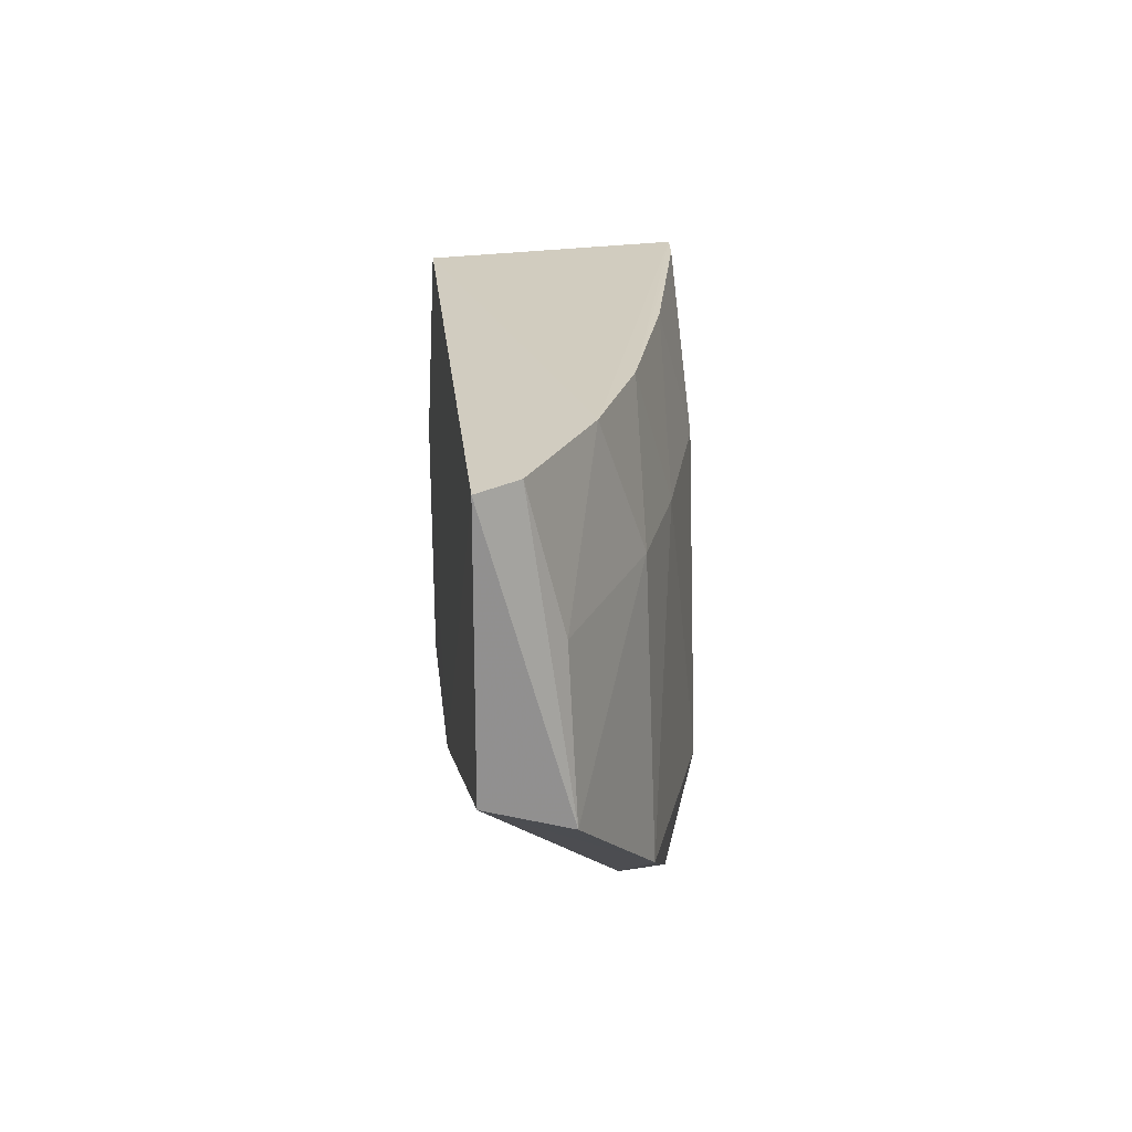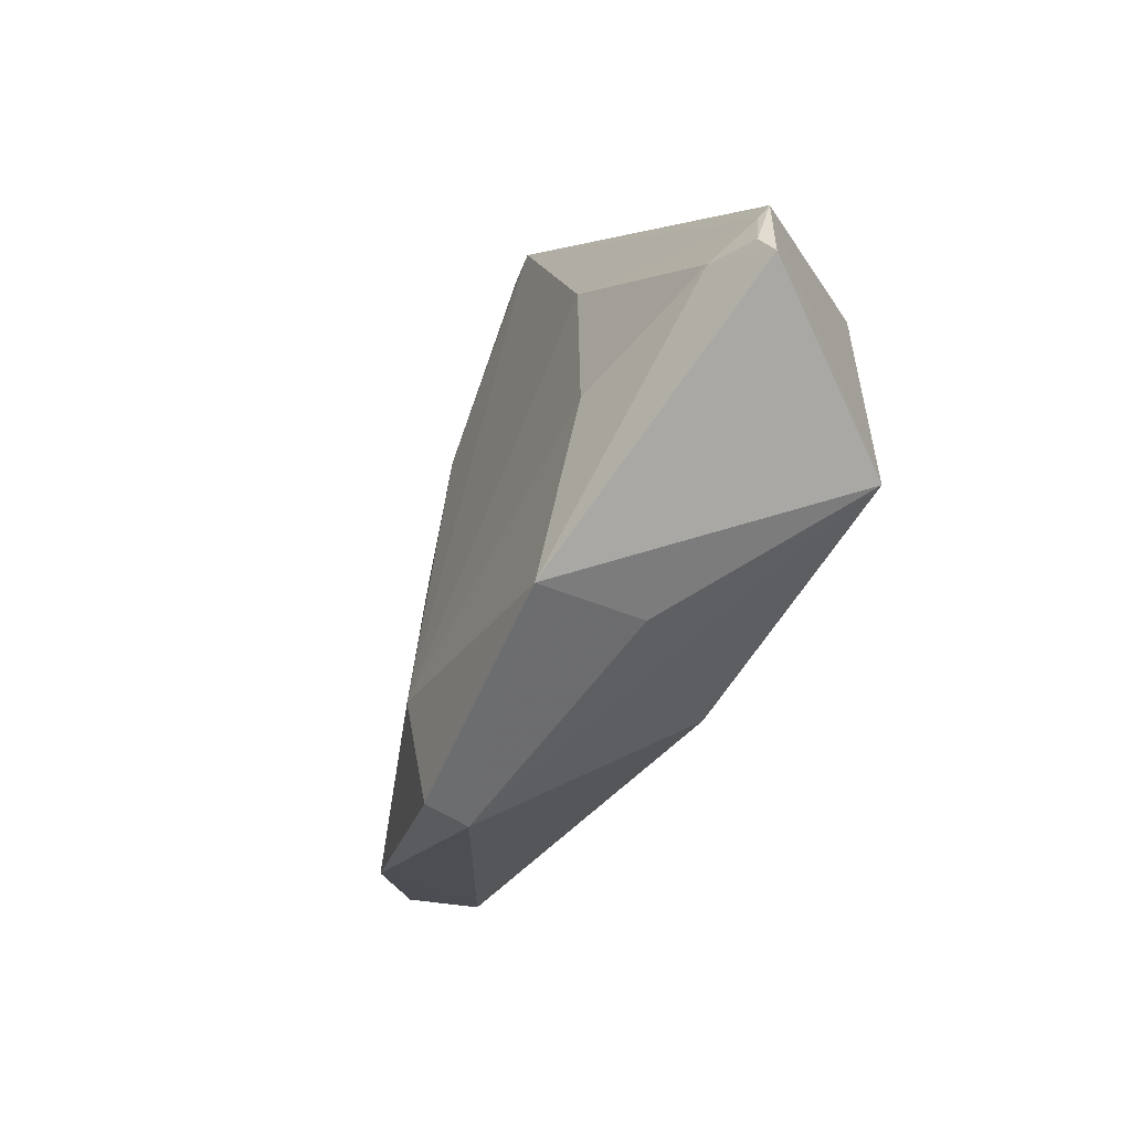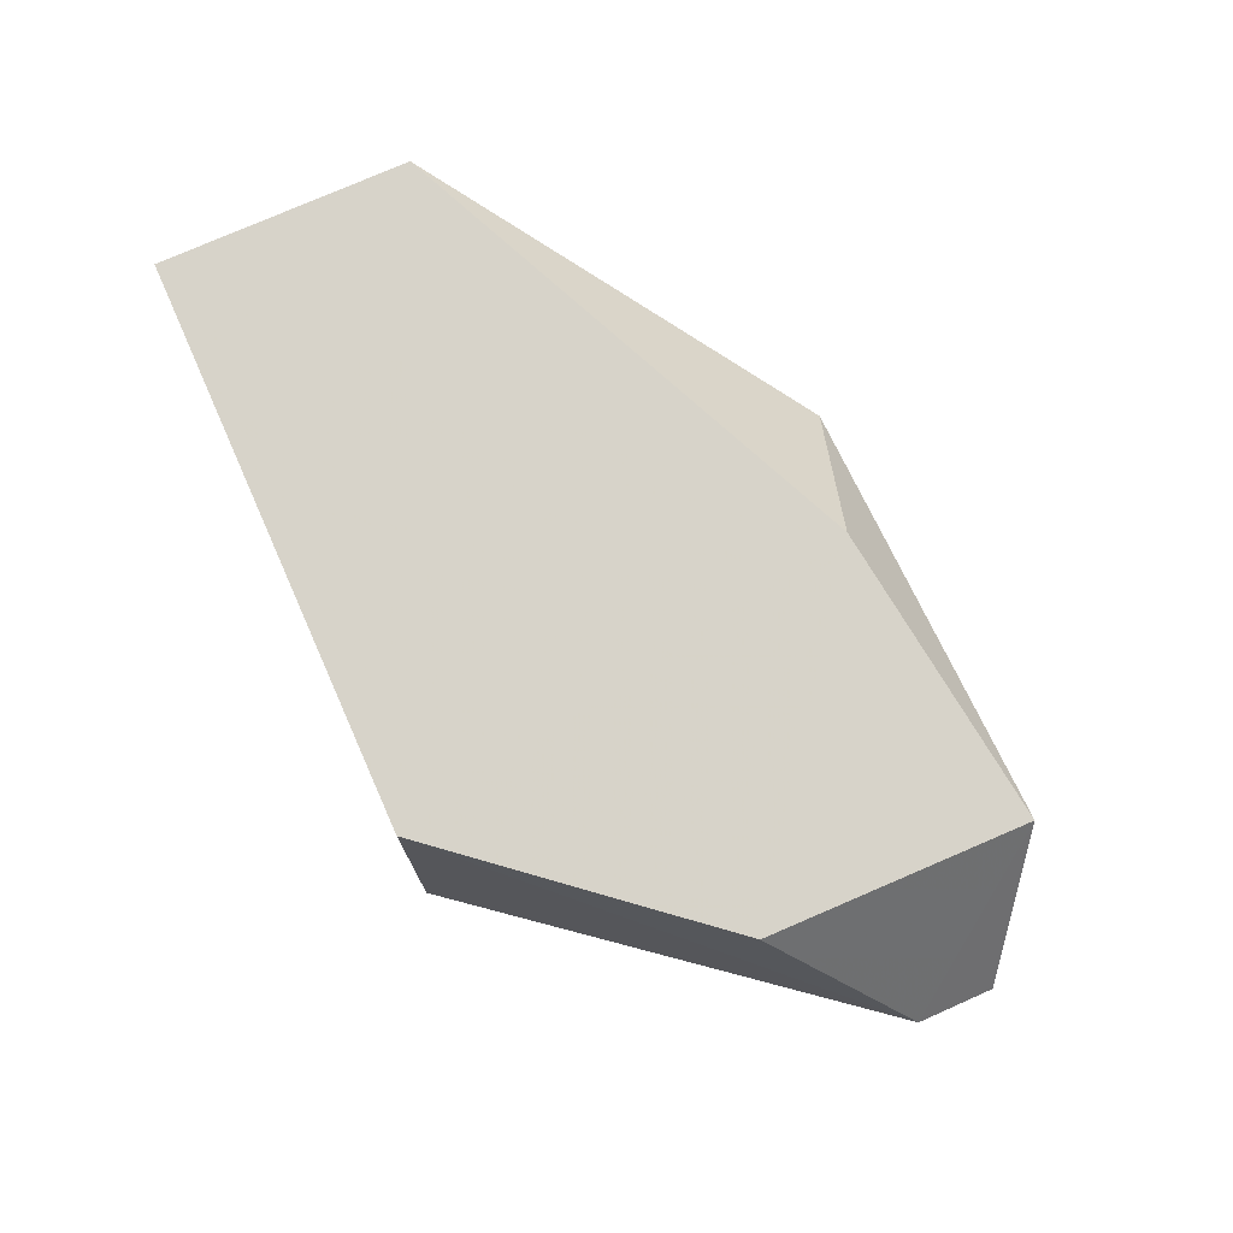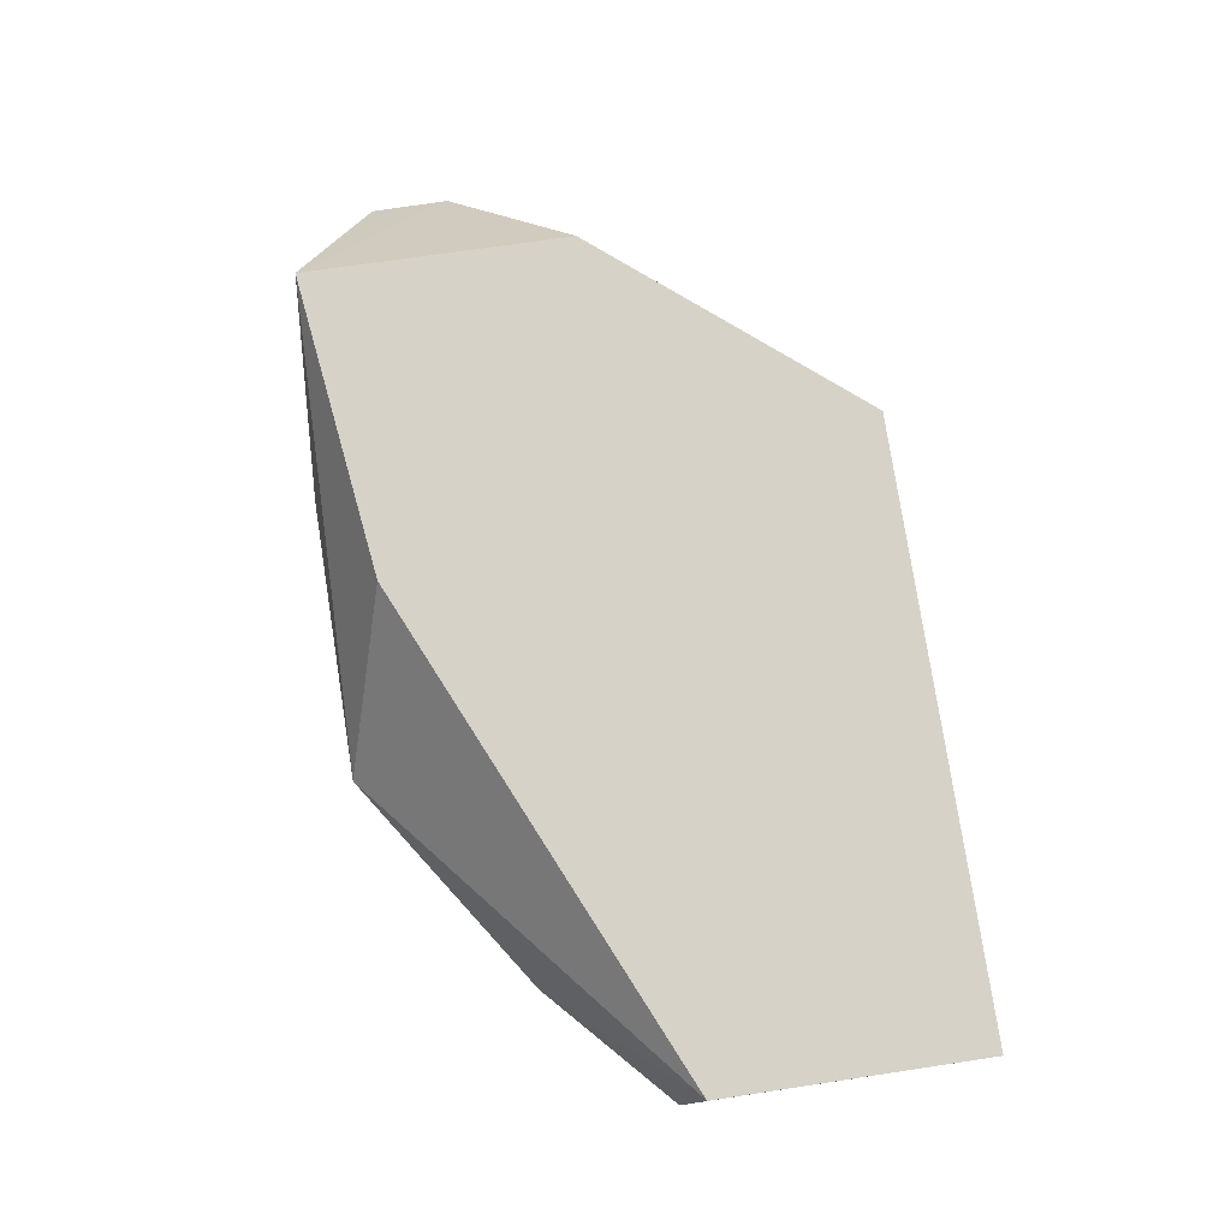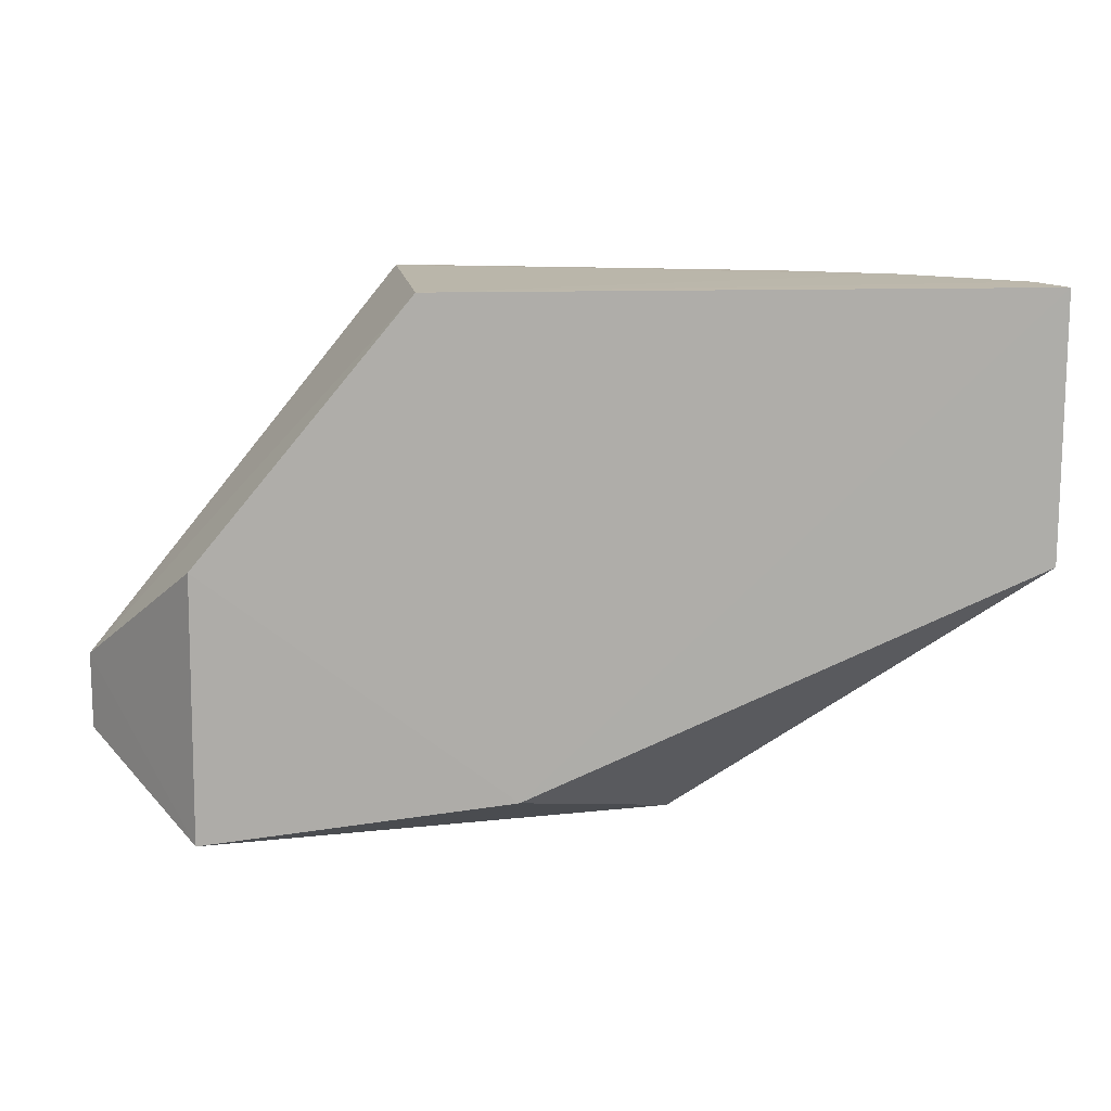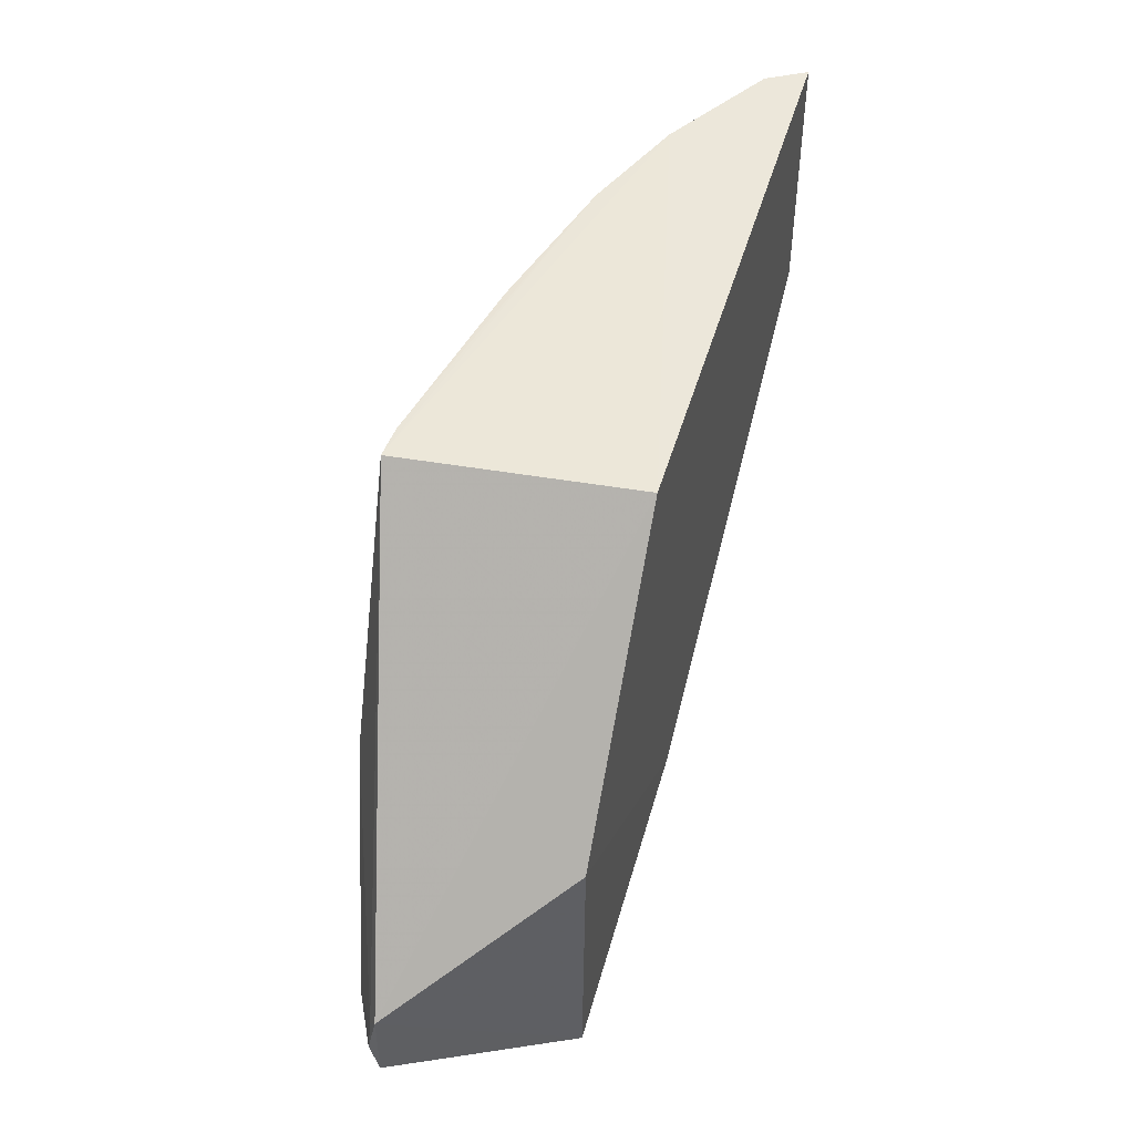
<metadata>
{"format":"obj","ext":"obj","renderer":"f3d","projection":"perspective","resolution":1024,"background":"white","views":[{"elev":24.6,"azim":-95.8,"up":"+Z"},{"elev":-54.1,"azim":64.4,"up":"+Z"},{"elev":76.2,"azim":66.2,"up":"+Y"},{"elev":77.5,"azim":-98.5,"up":"+Y"},{"elev":13.2,"azim":177.6,"up":"+Z"},{"elev":48.6,"azim":106.1,"up":"+Z"}]}
</metadata>
<code>
v 0.007576 -0.4682 0.1073
v 0.1288 -0.4378 -0.07101
v -0.001915 -0.3774 0.1064
v -0.2349 -0.3773 0.1071
v -0.09531 -0.4561 -0.107
v 0.08266 -0.3775 -0.09895
v -0.1812 -0.4193 0.1079
v 0.1288 -0.4378 -0.04069
v 0.04851 -0.4656 -0.05843
v -0.03788 -0.3767 -0.08346
v 0.006728 -0.462 -0.1072
v -0.2255 -0.3927 0.1076
v -0.06388 -0.4668 0.05639
v 0.08159 -0.3771 0.005845
v 0.05098 -0.4677 0.004982
v -0.09856 -0.4379 -0.1069
v 0.1093 -0.4509 -0.05766
v -0.235 -0.4077 -0.00396
v -0.07915 -0.4525 0.1073
v -0.09409 -0.4661 -0.05878
v 0.1257 -0.4411 -0.04717
v 0.008091 -0.4226 -0.1065
v -0.2235 -0.4057 0.05468
v -0.1857 -0.4387 -0.04844
v -0.2348 -0.3772 0.0047
v -0.005454 -0.4673 0.1073
v -0.1244 -0.4511 0.05611
v 0.1262 -0.4426 -0.06296
v -0.1671 -0.4369 0.05627
v -0.1395 -0.4362 0.1077
f 7 1 3
f 8 3 1
f 8 2 6
f 10 4 3
f 11 6 2
f 12 7 3
f 12 3 4
f 14 8 6
f 14 3 8
f 14 10 3
f 14 6 10
f 16 10 6
f 16 11 5
f 17 11 2
f 17 9 11
f 17 15 9
f 18 12 4
f 20 5 11
f 20 11 9
f 20 9 15
f 20 15 1
f 20 1 13
f 21 8 1
f 21 1 15
f 21 15 17
f 22 16 6
f 22 6 11
f 22 11 16
f 23 7 12
f 23 12 18
f 24 16 5
f 24 5 20
f 25 18 4
f 25 4 10
f 25 10 16
f 25 24 18
f 25 16 24
f 26 19 13
f 26 13 1
f 27 13 19
f 27 24 20
f 27 20 13
f 28 21 17
f 28 17 2
f 28 2 8
f 28 8 21
f 29 23 18
f 29 18 24
f 29 7 23
f 29 24 27
f 30 26 1
f 30 1 7
f 30 19 26
f 30 27 19
f 30 29 27
f 30 7 29

</code>
